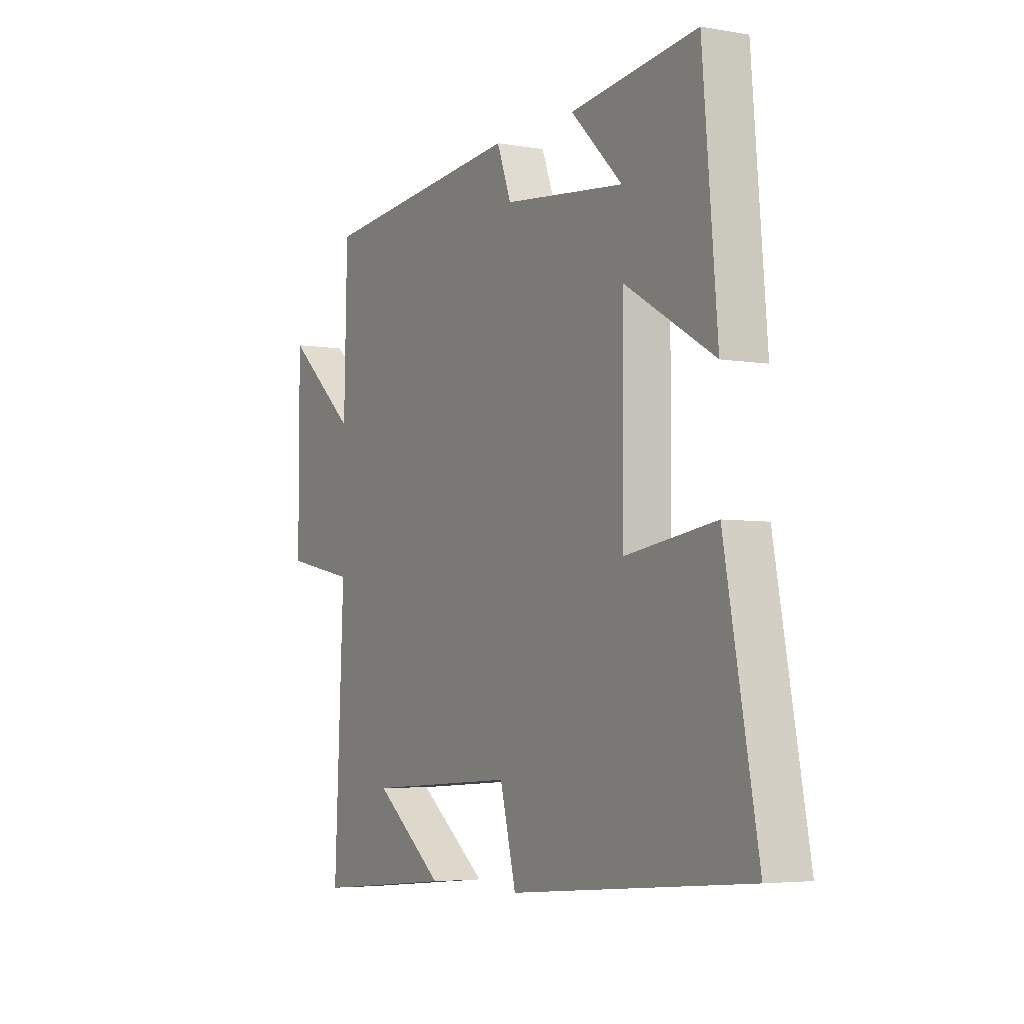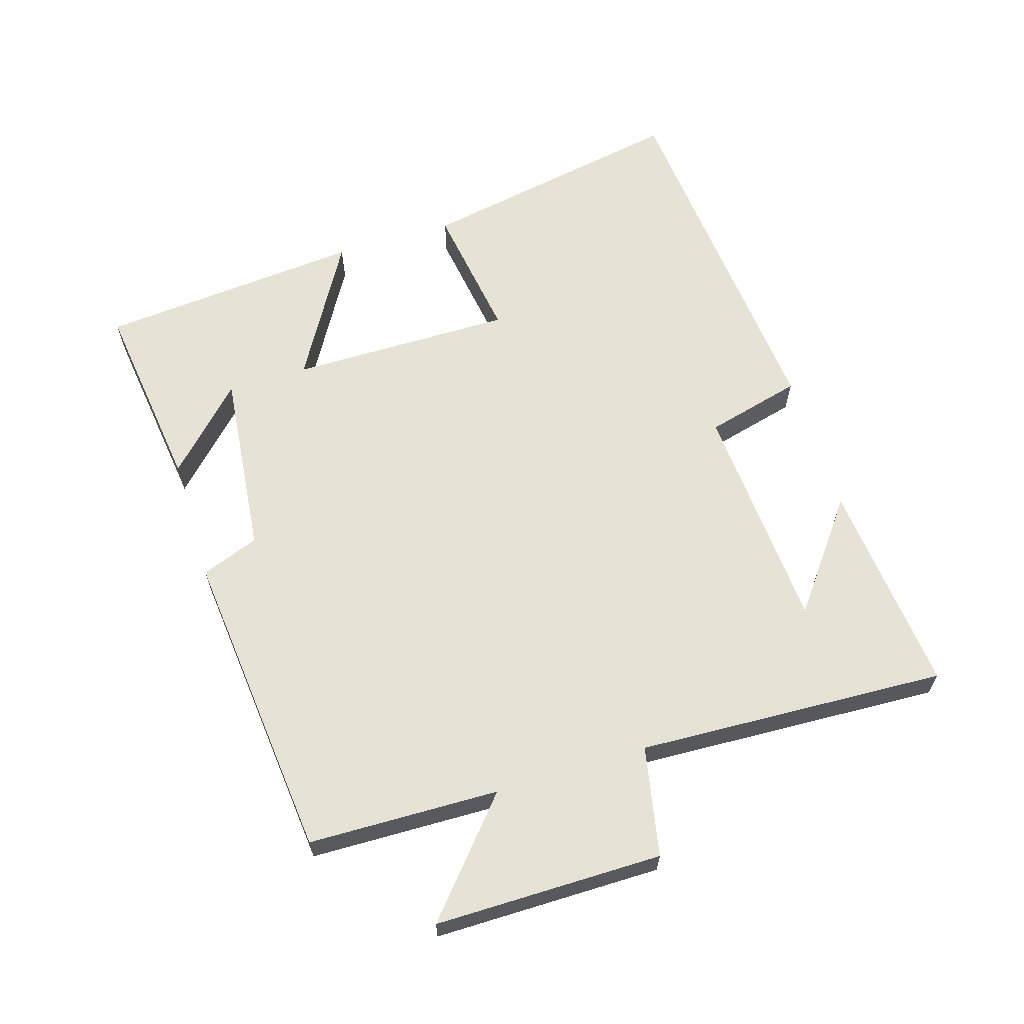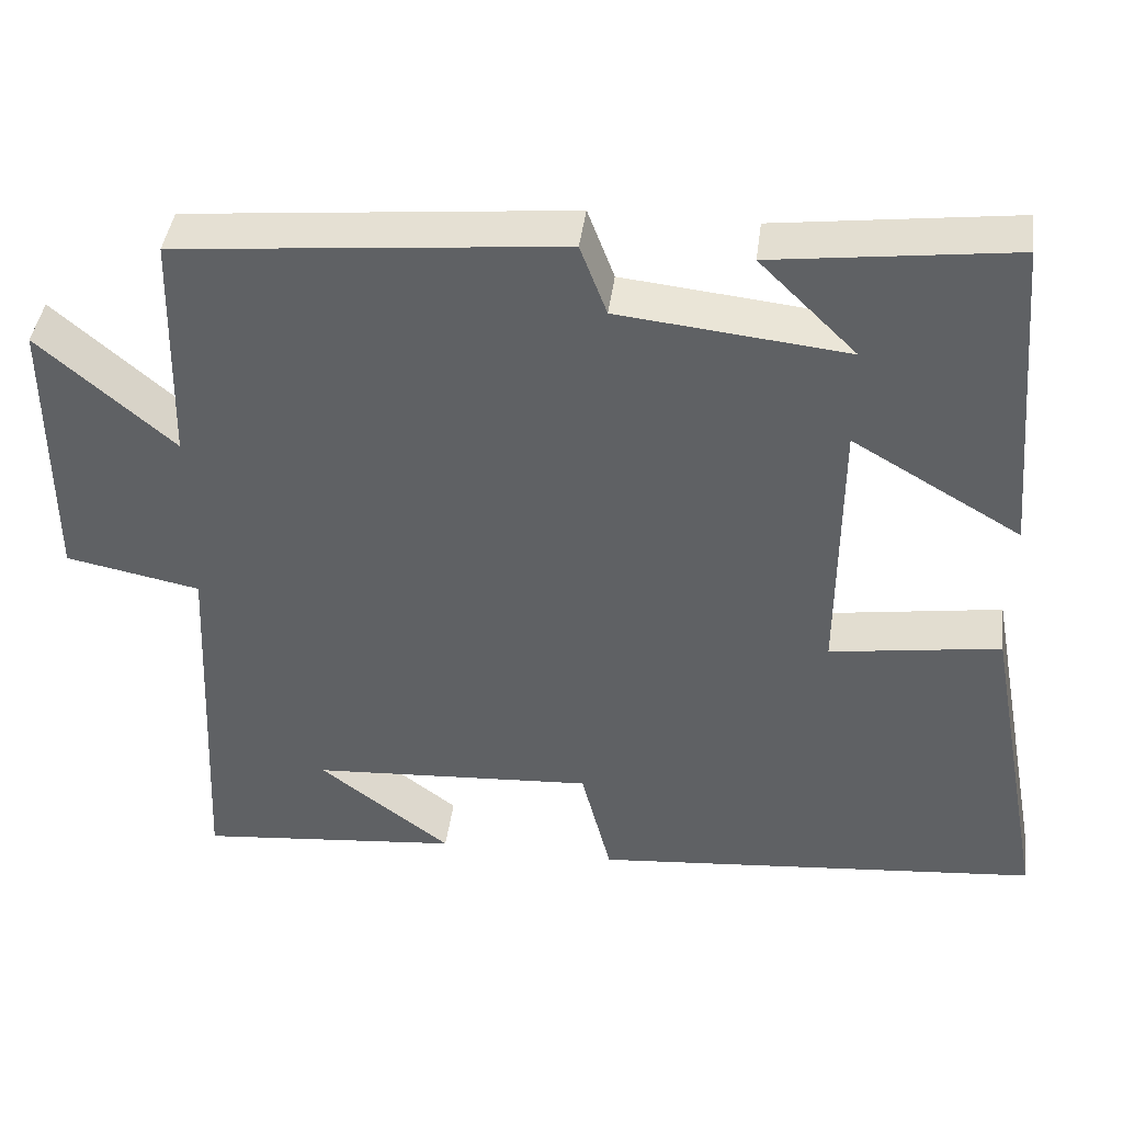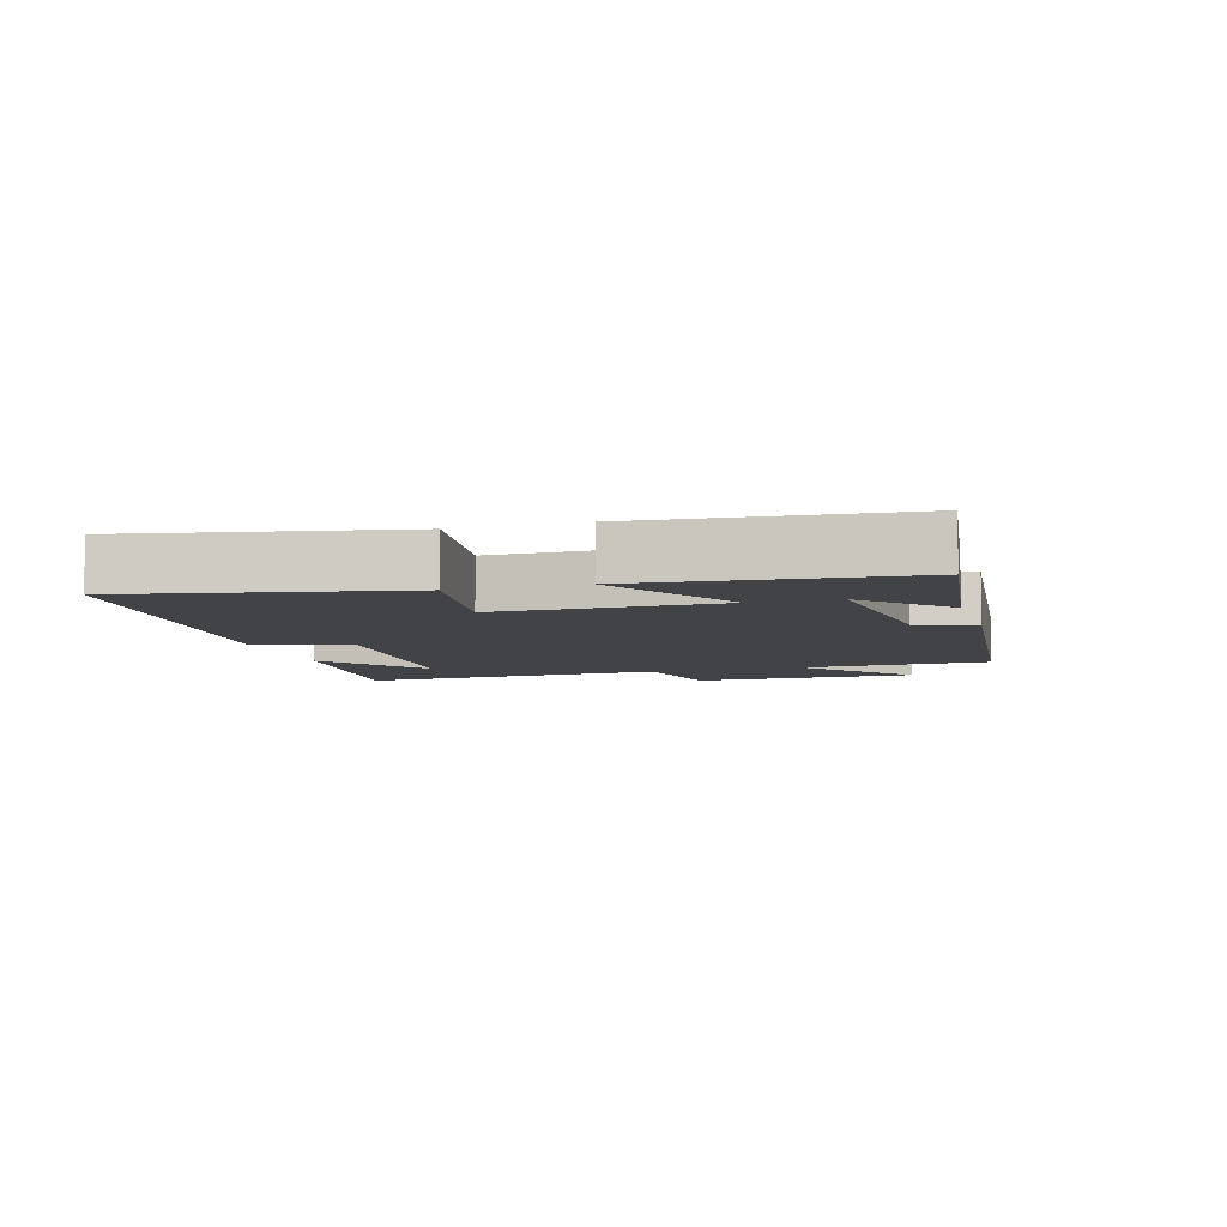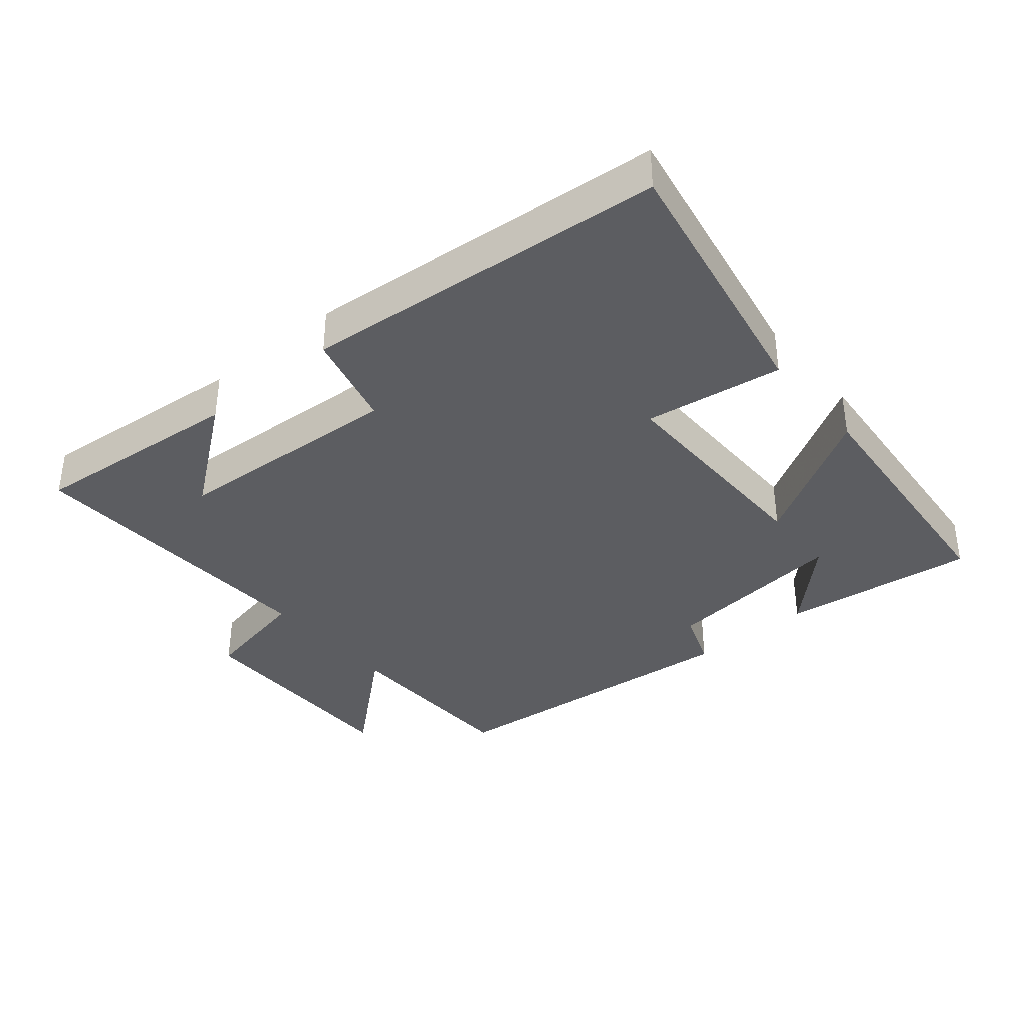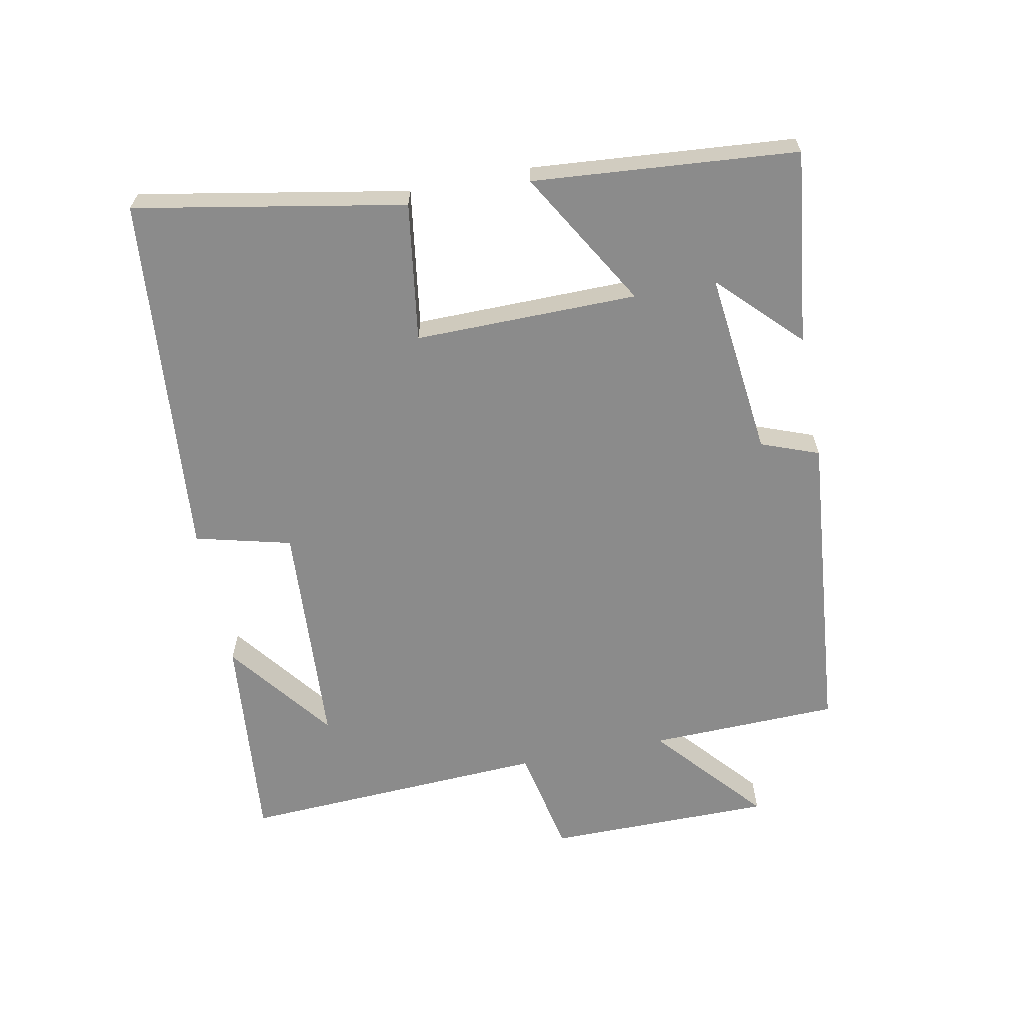
<metadata>
{"format":"obj","ext":"obj","renderer":"f3d","projection":"perspective","resolution":1024,"background":"white","views":[{"elev":-4.6,"azim":-119.5,"up":"+Z"},{"elev":63.3,"azim":72.8,"up":"+Y"},{"elev":42.1,"azim":-172.6,"up":"+Z"},{"elev":-6.9,"azim":-73.9,"up":"+Y"},{"elev":-37.2,"azim":-140.0,"up":"+Y"},{"elev":-63.8,"azim":-78.7,"up":"+Y"}]}
</metadata>
<code>
v -0.466 0.07 0.537
v -0.173 0.07 0.5
v -0.292 0.07 0.383
v -0.012 0.07 0.413
v 0.021 0.07 0.5
v 0.493 0.07 0.454
v 0.5 0.07 0.167
v 0.665 0.07 0.31
v 0.665 0.07 -0.032
v 0.5 0.07 -0.065
v 0.522 0.07 -0.531
v 0.199 0.07 -0.5
v 0.36 0.07 -0.377
v 0.012 0.07 -0.355
v -0.025 0.07 -0.5
v -0.576 0.07 -0.451
v -0.5 0.07 -0.045
v -0.291 0.07 -0.076
v -0.293 0.07 0.26
v -0.5 0.07 0.139
v -0.466 0 0.537
v -0.173 0 0.5
v -0.292 0 0.383
v -0.012 0 0.413
v 0.021 0 0.5
v 0.493 0 0.454
v 0.5 0 0.167
v 0.665 0 0.31
v 0.665 0 -0.032
v 0.5 0 -0.065
v 0.522 0 -0.531
v 0.199 0 -0.5
v 0.36 0 -0.377
v 0.012 0 -0.355
v -0.025 0 -0.5
v -0.576 0 -0.451
v -0.5 0 -0.045
v -0.291 0 -0.076
v -0.293 0 0.26
v -0.5 0 0.139
f 19 20 1
f 16 17 18
f 15 16 18
f 14 15 18
f 13 14 18 19
f 11 12 13
f 10 11 13 19
f 7 8 9 10
f 6 7 10
f 5 6 10
f 4 5 10
f 3 4 10 19
f 1 2 3
f 1 3 19
f 21 40 39
f 38 37 36
f 38 36 35
f 38 35 34
f 39 38 34 33
f 33 32 31
f 39 33 31 30
f 30 29 28 27
f 30 27 26
f 30 26 25
f 30 25 24
f 39 30 24 23
f 23 22 21
f 39 23 21
f 1 21 22 2
f 2 22 23 3
f 3 23 24 4
f 4 24 25 5
f 5 25 26 6
f 6 26 27 7
f 7 27 28 8
f 8 28 29 9
f 9 29 30 10
f 10 30 31 11
f 11 31 32 12
f 12 32 33 13
f 13 33 34 14
f 14 34 35 15
f 15 35 36 16
f 16 36 37 17
f 17 37 38 18
f 18 38 39 19
f 19 39 40 20
f 20 40 21 1

</code>
